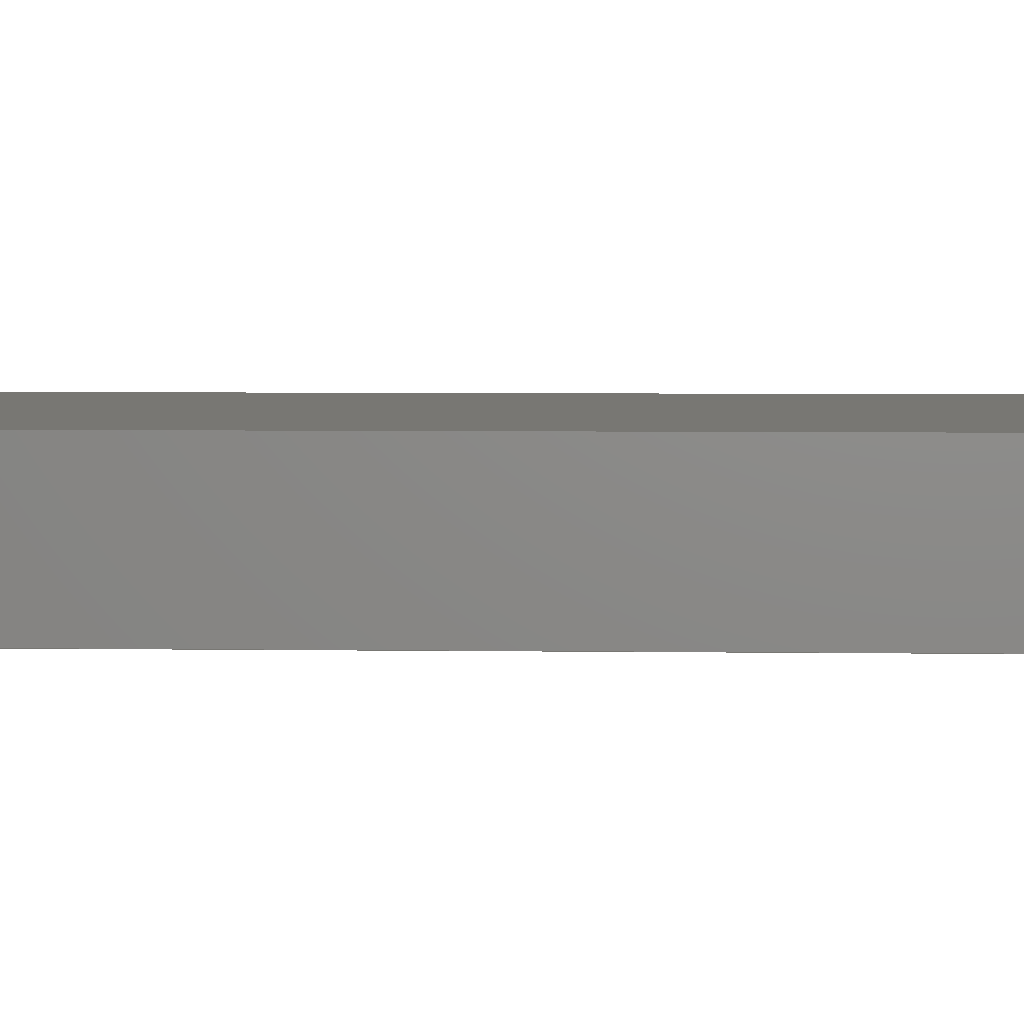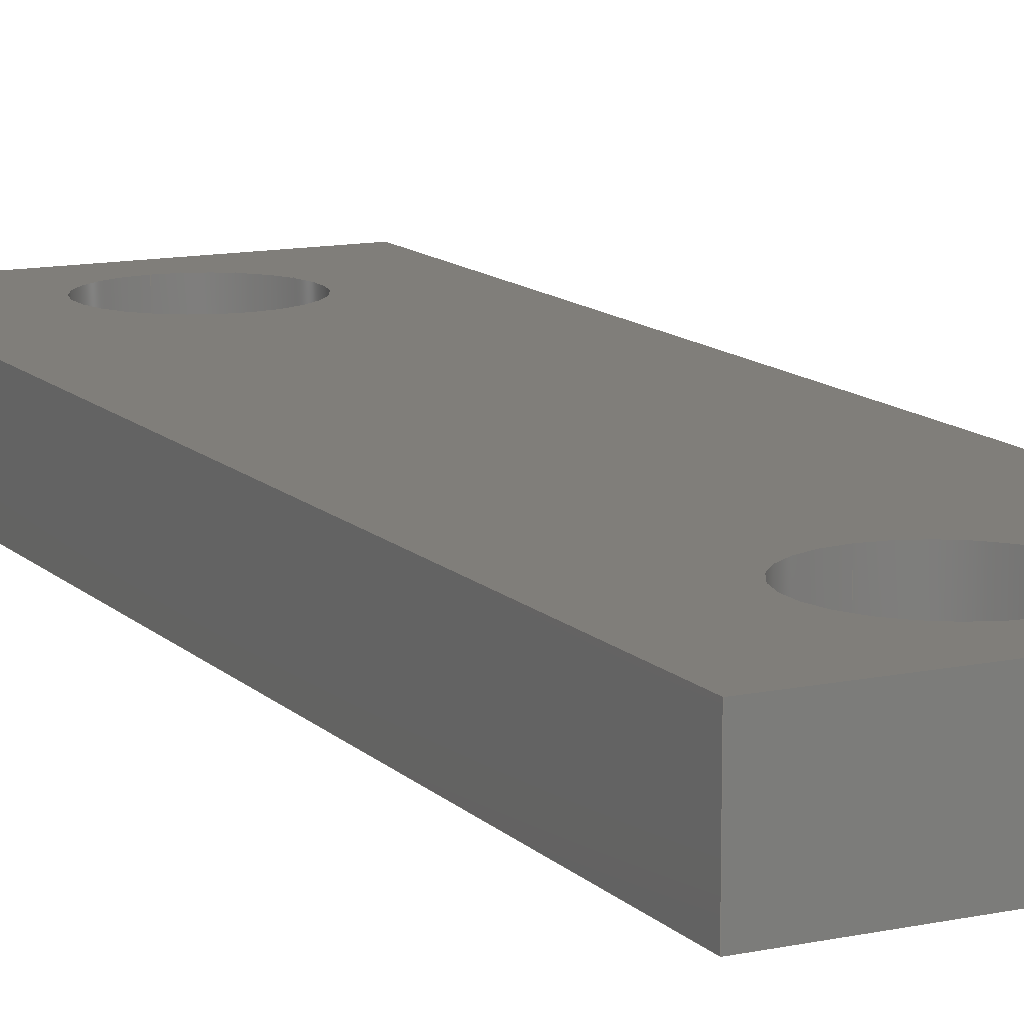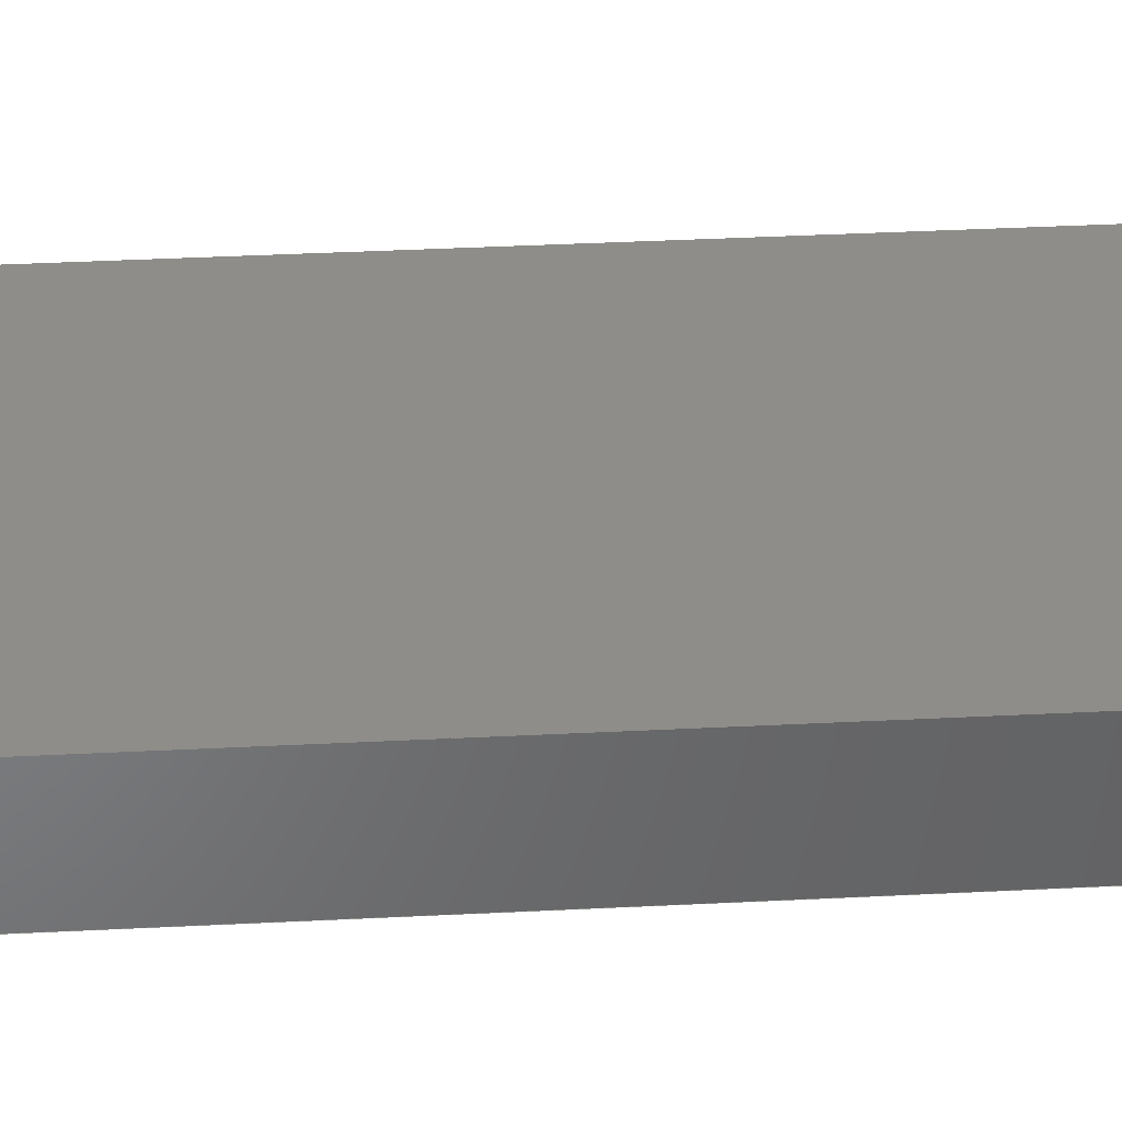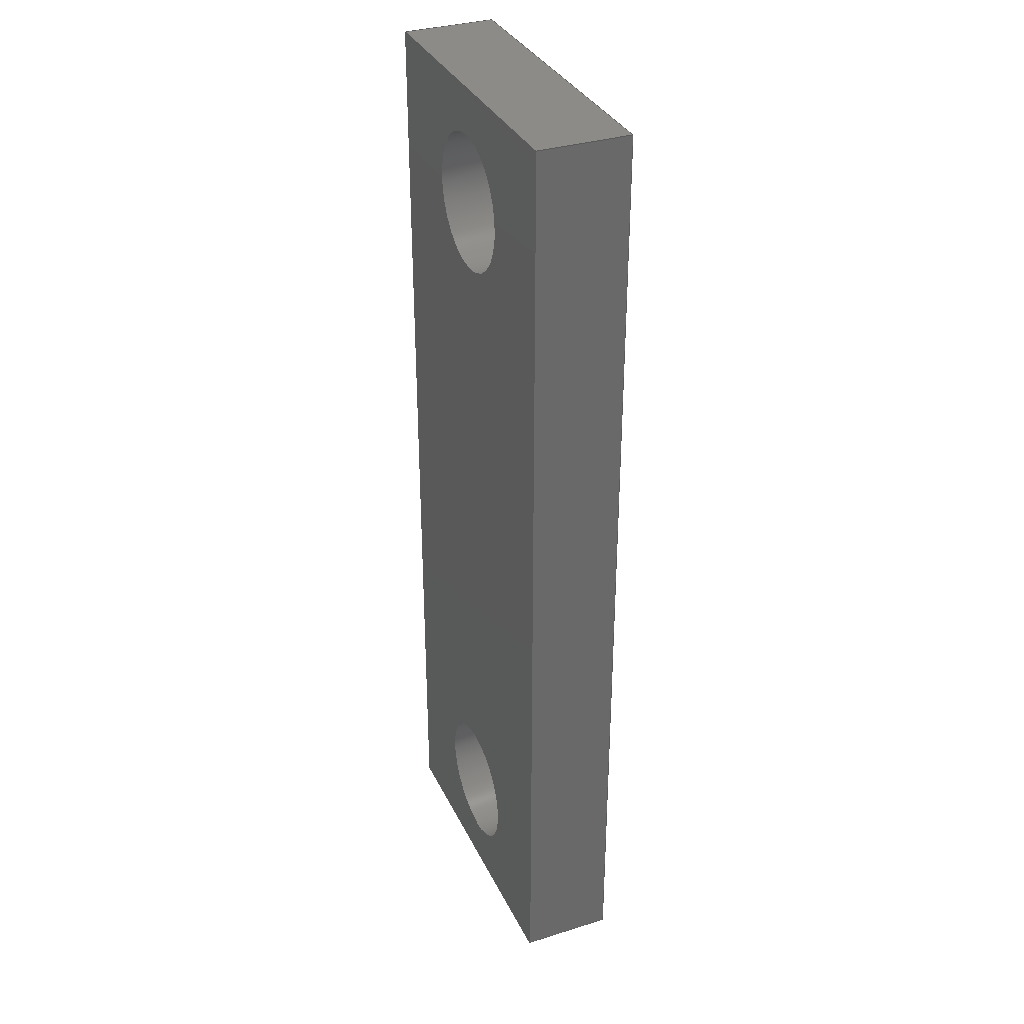
<metadata>
{"format":"step","ext":"step","renderer":"f3d","projection":"perspective","resolution":1024,"background":"white","views":[{"elev":4.3,"azim":-87.1,"up":"+Z"},{"elev":12.3,"azim":-26.5,"up":"+Z"},{"elev":39.0,"azim":-93.6,"up":"+Z"},{"elev":34.0,"azim":67.1,"up":"+Y"}]}
</metadata>
<code>
ISO-10303-21;
DATA;
#1 = APPLICATION_PROTOCOL_DEFINITION('international standard',
  'automotive_design',2000,#2);
#2 = APPLICATION_CONTEXT(
  'core data for automotive mechanical design processes');
#3 = SHAPE_DEFINITION_REPRESENTATION(#4,#10);
#4 = PRODUCT_DEFINITION_SHAPE('','',#5);
#5 = PRODUCT_DEFINITION('design','',#6,#9);
#6 = PRODUCT_DEFINITION_FORMATION('','',#7);
#7 = PRODUCT('difference','difference','',(#8));
#8 = PRODUCT_CONTEXT('',#2,'mechanical');
#9 = PRODUCT_DEFINITION_CONTEXT('part definition',#2,'design');
#10 = ADVANCED_BREP_SHAPE_REPRESENTATION('',(#11,#15),#243);
#11 = AXIS2_PLACEMENT_3D('',#12,#13,#14);
#12 = CARTESIAN_POINT('',(0,0,0));
#13 = DIRECTION('',(0,0,1));
#14 = DIRECTION('',(1,0,-0));
#15 = MANIFOLD_SOLID_BREP('',#16);
#16 = CLOSED_SHELL('',(#17,#57,#88,#134,#158,#197,#209,#226));
#17 = ADVANCED_FACE('',(#18),#52,.F.);
#18 = FACE_BOUND('',#19,.F.);
#19 = EDGE_LOOP('',(#20,#30,#38,#46));
#20 = ORIENTED_EDGE('',*,*,#21,.F.);
#21 = EDGE_CURVE('',#22,#24,#26,.T.);
#22 = VERTEX_POINT('',#23);
#23 = CARTESIAN_POINT('',(7,-21,-4));
#24 = VERTEX_POINT('',#25);
#25 = CARTESIAN_POINT('',(7,-21,0));
#26 = LINE('',#27,#28);
#27 = CARTESIAN_POINT('',(7,-21,-4));
#28 = VECTOR('',#29,1);
#29 = DIRECTION('',(0,0,1));
#30 = ORIENTED_EDGE('',*,*,#31,.T.);
#31 = EDGE_CURVE('',#22,#32,#34,.T.);
#32 = VERTEX_POINT('',#33);
#33 = CARTESIAN_POINT('',(-7,-21,-4));
#34 = LINE('',#35,#36);
#35 = CARTESIAN_POINT('',(7,-21,-4));
#36 = VECTOR('',#37,1);
#37 = DIRECTION('',(-1,-2.22e-16,0));
#38 = ORIENTED_EDGE('',*,*,#39,.T.);
#39 = EDGE_CURVE('',#32,#40,#42,.T.);
#40 = VERTEX_POINT('',#41);
#41 = CARTESIAN_POINT('',(-7,-21,0));
#42 = LINE('',#43,#44);
#43 = CARTESIAN_POINT('',(-7,-21,-4));
#44 = VECTOR('',#45,1);
#45 = DIRECTION('',(0,0,1));
#46 = ORIENTED_EDGE('',*,*,#47,.F.);
#47 = EDGE_CURVE('',#24,#40,#48,.T.);
#48 = LINE('',#49,#50);
#49 = CARTESIAN_POINT('',(7,-21,0));
#50 = VECTOR('',#51,1);
#51 = DIRECTION('',(-1,-2.22e-16,0));
#52 = PLANE('',#53);
#53 = AXIS2_PLACEMENT_3D('',#54,#55,#56);
#54 = CARTESIAN_POINT('',(7,-21,-4));
#55 = DIRECTION('',(-2.22e-16,1,0));
#56 = DIRECTION('',(0,0,1));
#57 = ADVANCED_FACE('',(#58),#83,.F.);
#58 = FACE_BOUND('',#59,.F.);
#59 = EDGE_LOOP('',(#60,#68,#69,#77));
#60 = ORIENTED_EDGE('',*,*,#61,.F.);
#61 = EDGE_CURVE('',#22,#62,#64,.T.);
#62 = VERTEX_POINT('',#63);
#63 = CARTESIAN_POINT('',(7,21,-4));
#64 = LINE('',#65,#66);
#65 = CARTESIAN_POINT('',(7,-21,-4));
#66 = VECTOR('',#67,1);
#67 = DIRECTION('',(-2.22e-16,1,0));
#68 = ORIENTED_EDGE('',*,*,#21,.T.);
#69 = ORIENTED_EDGE('',*,*,#70,.T.);
#70 = EDGE_CURVE('',#24,#71,#73,.T.);
#71 = VERTEX_POINT('',#72);
#72 = CARTESIAN_POINT('',(7,21,0));
#73 = LINE('',#74,#75);
#74 = CARTESIAN_POINT('',(7,-21,0));
#75 = VECTOR('',#76,1);
#76 = DIRECTION('',(-2.22e-16,1,0));
#77 = ORIENTED_EDGE('',*,*,#78,.F.);
#78 = EDGE_CURVE('',#62,#71,#79,.T.);
#79 = LINE('',#80,#81);
#80 = CARTESIAN_POINT('',(7,21,-4));
#81 = VECTOR('',#82,1);
#82 = DIRECTION('',(0,0,1));
#83 = PLANE('',#84);
#84 = AXIS2_PLACEMENT_3D('',#85,#86,#87);
#85 = CARTESIAN_POINT('',(7,-21,-4));
#86 = DIRECTION('',(-1,-2.22e-16,0));
#87 = DIRECTION('',(0,0,1));
#88 = ADVANCED_FACE('',(#89,#107,#118),#129,.T.);
#89 = FACE_BOUND('',#90,.T.);
#90 = EDGE_LOOP('',(#91,#92,#93,#101));
#91 = ORIENTED_EDGE('',*,*,#47,.F.);
#92 = ORIENTED_EDGE('',*,*,#70,.T.);
#93 = ORIENTED_EDGE('',*,*,#94,.T.);
#94 = EDGE_CURVE('',#71,#95,#97,.T.);
#95 = VERTEX_POINT('',#96);
#96 = CARTESIAN_POINT('',(-7,21,0));
#97 = LINE('',#98,#99);
#98 = CARTESIAN_POINT('',(7,21,0));
#99 = VECTOR('',#100,1);
#100 = DIRECTION('',(-1,-2.22e-16,0));
#101 = ORIENTED_EDGE('',*,*,#102,.F.);
#102 = EDGE_CURVE('',#40,#95,#103,.T.);
#103 = LINE('',#104,#105);
#104 = CARTESIAN_POINT('',(-7,-21,0));
#105 = VECTOR('',#106,1);
#106 = DIRECTION('',(-2.22e-16,1,0));
#107 = FACE_BOUND('',#108,.T.);
#108 = EDGE_LOOP('',(#109));
#109 = ORIENTED_EDGE('',*,*,#110,.F.);
#110 = EDGE_CURVE('',#111,#111,#113,.T.);
#111 = VERTEX_POINT('',#112);
#112 = CARTESIAN_POINT('',(-3.484e-15,19,0));
#113 = CIRCLE('',#114,3);
#114 = AXIS2_PLACEMENT_3D('',#115,#116,#117);
#115 = CARTESIAN_POINT('',(-3.553e-15,16,0));
#116 = DIRECTION('',(0,0,1));
#117 = DIRECTION('',(-2.22e-16,1,0));
#118 = FACE_BOUND('',#119,.T.);
#119 = EDGE_LOOP('',(#120));
#120 = ORIENTED_EDGE('',*,*,#121,.F.);
#121 = EDGE_CURVE('',#122,#122,#124,.T.);
#122 = VERTEX_POINT('',#123);
#123 = CARTESIAN_POINT('',(3.621e-15,-13,0));
#124 = CIRCLE('',#125,3);
#125 = AXIS2_PLACEMENT_3D('',#126,#127,#128);
#126 = CARTESIAN_POINT('',(3.553e-15,-16,0));
#127 = DIRECTION('',(0,0,1));
#128 = DIRECTION('',(-2.22e-16,1,0));
#129 = PLANE('',#130);
#130 = AXIS2_PLACEMENT_3D('',#131,#132,#133);
#131 = CARTESIAN_POINT('',(7,-21,0));
#132 = DIRECTION('',(0,0,1));
#133 = DIRECTION('',(-2.22e-16,1,0));
#134 = ADVANCED_FACE('',(#135),#153,.T.);
#135 = FACE_BOUND('',#136,.T.);
#136 = EDGE_LOOP('',(#137,#145,#146,#147));
#137 = ORIENTED_EDGE('',*,*,#138,.F.);
#138 = EDGE_CURVE('',#32,#139,#141,.T.);
#139 = VERTEX_POINT('',#140);
#140 = CARTESIAN_POINT('',(-7,21,-4));
#141 = LINE('',#142,#143);
#142 = CARTESIAN_POINT('',(-7,-21,-4));
#143 = VECTOR('',#144,1);
#144 = DIRECTION('',(-2.22e-16,1,0));
#145 = ORIENTED_EDGE('',*,*,#39,.T.);
#146 = ORIENTED_EDGE('',*,*,#102,.T.);
#147 = ORIENTED_EDGE('',*,*,#148,.F.);
#148 = EDGE_CURVE('',#139,#95,#149,.T.);
#149 = LINE('',#150,#151);
#150 = CARTESIAN_POINT('',(-7,21,-4));
#151 = VECTOR('',#152,1);
#152 = DIRECTION('',(0,0,1));
#153 = PLANE('',#154);
#154 = AXIS2_PLACEMENT_3D('',#155,#156,#157);
#155 = CARTESIAN_POINT('',(-7,-21,-4));
#156 = DIRECTION('',(-1,-2.22e-16,0));
#157 = DIRECTION('',(0,0,1));
#158 = ADVANCED_FACE('',(#159,#170,#181),#192,.F.);
#159 = FACE_BOUND('',#160,.F.);
#160 = EDGE_LOOP('',(#161,#162,#163,#169));
#161 = ORIENTED_EDGE('',*,*,#31,.F.);
#162 = ORIENTED_EDGE('',*,*,#61,.T.);
#163 = ORIENTED_EDGE('',*,*,#164,.T.);
#164 = EDGE_CURVE('',#62,#139,#165,.T.);
#165 = LINE('',#166,#167);
#166 = CARTESIAN_POINT('',(7,21,-4));
#167 = VECTOR('',#168,1);
#168 = DIRECTION('',(-1,-2.22e-16,0));
#169 = ORIENTED_EDGE('',*,*,#138,.F.);
#170 = FACE_BOUND('',#171,.F.);
#171 = EDGE_LOOP('',(#172));
#172 = ORIENTED_EDGE('',*,*,#173,.F.);
#173 = EDGE_CURVE('',#174,#174,#176,.T.);
#174 = VERTEX_POINT('',#175);
#175 = CARTESIAN_POINT('',(-3.484e-15,19,-4));
#176 = CIRCLE('',#177,3);
#177 = AXIS2_PLACEMENT_3D('',#178,#179,#180);
#178 = CARTESIAN_POINT('',(-3.553e-15,16,-4));
#179 = DIRECTION('',(0,0,1));
#180 = DIRECTION('',(-2.22e-16,1,0));
#181 = FACE_BOUND('',#182,.F.);
#182 = EDGE_LOOP('',(#183));
#183 = ORIENTED_EDGE('',*,*,#184,.F.);
#184 = EDGE_CURVE('',#185,#185,#187,.T.);
#185 = VERTEX_POINT('',#186);
#186 = CARTESIAN_POINT('',(3.621e-15,-13,-4));
#187 = CIRCLE('',#188,3);
#188 = AXIS2_PLACEMENT_3D('',#189,#190,#191);
#189 = CARTESIAN_POINT('',(3.553e-15,-16,-4));
#190 = DIRECTION('',(0,0,1));
#191 = DIRECTION('',(-2.22e-16,1,0));
#192 = PLANE('',#193);
#193 = AXIS2_PLACEMENT_3D('',#194,#195,#196);
#194 = CARTESIAN_POINT('',(7,-21,-4));
#195 = DIRECTION('',(0,0,1));
#196 = DIRECTION('',(-2.22e-16,1,0));
#197 = ADVANCED_FACE('',(#198),#204,.T.);
#198 = FACE_BOUND('',#199,.T.);
#199 = EDGE_LOOP('',(#200,#201,#202,#203));
#200 = ORIENTED_EDGE('',*,*,#78,.F.);
#201 = ORIENTED_EDGE('',*,*,#164,.T.);
#202 = ORIENTED_EDGE('',*,*,#148,.T.);
#203 = ORIENTED_EDGE('',*,*,#94,.F.);
#204 = PLANE('',#205);
#205 = AXIS2_PLACEMENT_3D('',#206,#207,#208);
#206 = CARTESIAN_POINT('',(7,21,-4));
#207 = DIRECTION('',(-2.22e-16,1,0));
#208 = DIRECTION('',(0,0,1));
#209 = ADVANCED_FACE('',(#210),#221,.F.);
#210 = FACE_BOUND('',#211,.F.);
#211 = EDGE_LOOP('',(#212,#213,#219,#220));
#212 = ORIENTED_EDGE('',*,*,#110,.F.);
#213 = ORIENTED_EDGE('',*,*,#214,.F.);
#214 = EDGE_CURVE('',#174,#111,#215,.T.);
#215 = LINE('',#216,#217);
#216 = CARTESIAN_POINT('',(-3.484e-15,19,-52));
#217 = VECTOR('',#218,1);
#218 = DIRECTION('',(0,0,1));
#219 = ORIENTED_EDGE('',*,*,#173,.T.);
#220 = ORIENTED_EDGE('',*,*,#214,.T.);
#221 = CYLINDRICAL_SURFACE('',#222,3);
#222 = AXIS2_PLACEMENT_3D('',#223,#224,#225);
#223 = CARTESIAN_POINT('',(-3.553e-15,16,-52));
#224 = DIRECTION('',(0,0,1));
#225 = DIRECTION('',(-2.22e-16,1,0));
#226 = ADVANCED_FACE('',(#227),#238,.F.);
#227 = FACE_BOUND('',#228,.F.);
#228 = EDGE_LOOP('',(#229,#230,#236,#237));
#229 = ORIENTED_EDGE('',*,*,#121,.F.);
#230 = ORIENTED_EDGE('',*,*,#231,.F.);
#231 = EDGE_CURVE('',#185,#122,#232,.T.);
#232 = LINE('',#233,#234);
#233 = CARTESIAN_POINT('',(3.621e-15,-13,-52));
#234 = VECTOR('',#235,1);
#235 = DIRECTION('',(0,0,1));
#236 = ORIENTED_EDGE('',*,*,#184,.T.);
#237 = ORIENTED_EDGE('',*,*,#231,.T.);
#238 = CYLINDRICAL_SURFACE('',#239,3);
#239 = AXIS2_PLACEMENT_3D('',#240,#241,#242);
#240 = CARTESIAN_POINT('',(3.553e-15,-16,-52));
#241 = DIRECTION('',(0,0,1));
#242 = DIRECTION('',(-2.22e-16,1,0));
#243 = ( GEOMETRIC_REPRESENTATION_CONTEXT(3) 
GLOBAL_UNCERTAINTY_ASSIGNED_CONTEXT((#247)) GLOBAL_UNIT_ASSIGNED_CONTEXT
((#244,#245,#246)) REPRESENTATION_CONTEXT('Context #1',
  '3D Context with UNIT and UNCERTAINTY') );
#244 = ( LENGTH_UNIT() NAMED_UNIT(*) SI_UNIT(.MILLI.,.METRE.) );
#245 = ( NAMED_UNIT(*) PLANE_ANGLE_UNIT() SI_UNIT($,.RADIAN.) );
#246 = ( NAMED_UNIT(*) SI_UNIT($,.STERADIAN.) SOLID_ANGLE_UNIT() );
#247 = UNCERTAINTY_MEASURE_WITH_UNIT(LENGTH_MEASURE(1e-07),#244,
  'distance_accuracy_value','confusion accuracy');
#248 = PRODUCT_RELATED_PRODUCT_CATEGORY('part',$,(#7));
#249 = MECHANICAL_DESIGN_GEOMETRIC_PRESENTATION_REPRESENTATION('',(#250,
    #258,#265,#272,#279,#286,#293,#300),#243);
#250 = STYLED_ITEM('color',(#251),#17);
#251 = PRESENTATION_STYLE_ASSIGNMENT((#252));
#252 = SURFACE_STYLE_USAGE(.BOTH.,#253);
#253 = SURFACE_SIDE_STYLE('',(#254));
#254 = SURFACE_STYLE_FILL_AREA(#255);
#255 = FILL_AREA_STYLE('',(#256));
#256 = FILL_AREA_STYLE_COLOUR('',#257);
#257 = COLOUR_RGB('',0.8,0.8,0.8);
#258 = STYLED_ITEM('color',(#259),#57);
#259 = PRESENTATION_STYLE_ASSIGNMENT((#260));
#260 = SURFACE_STYLE_USAGE(.BOTH.,#261);
#261 = SURFACE_SIDE_STYLE('',(#262));
#262 = SURFACE_STYLE_FILL_AREA(#263);
#263 = FILL_AREA_STYLE('',(#264));
#264 = FILL_AREA_STYLE_COLOUR('',#257);
#265 = STYLED_ITEM('color',(#266),#88);
#266 = PRESENTATION_STYLE_ASSIGNMENT((#267));
#267 = SURFACE_STYLE_USAGE(.BOTH.,#268);
#268 = SURFACE_SIDE_STYLE('',(#269));
#269 = SURFACE_STYLE_FILL_AREA(#270);
#270 = FILL_AREA_STYLE('',(#271));
#271 = FILL_AREA_STYLE_COLOUR('',#257);
#272 = STYLED_ITEM('color',(#273),#134);
#273 = PRESENTATION_STYLE_ASSIGNMENT((#274));
#274 = SURFACE_STYLE_USAGE(.BOTH.,#275);
#275 = SURFACE_SIDE_STYLE('',(#276));
#276 = SURFACE_STYLE_FILL_AREA(#277);
#277 = FILL_AREA_STYLE('',(#278));
#278 = FILL_AREA_STYLE_COLOUR('',#257);
#279 = STYLED_ITEM('color',(#280),#158);
#280 = PRESENTATION_STYLE_ASSIGNMENT((#281));
#281 = SURFACE_STYLE_USAGE(.BOTH.,#282);
#282 = SURFACE_SIDE_STYLE('',(#283));
#283 = SURFACE_STYLE_FILL_AREA(#284);
#284 = FILL_AREA_STYLE('',(#285));
#285 = FILL_AREA_STYLE_COLOUR('',#257);
#286 = STYLED_ITEM('color',(#287),#197);
#287 = PRESENTATION_STYLE_ASSIGNMENT((#288));
#288 = SURFACE_STYLE_USAGE(.BOTH.,#289);
#289 = SURFACE_SIDE_STYLE('',(#290));
#290 = SURFACE_STYLE_FILL_AREA(#291);
#291 = FILL_AREA_STYLE('',(#292));
#292 = FILL_AREA_STYLE_COLOUR('',#257);
#293 = STYLED_ITEM('color',(#294),#209);
#294 = PRESENTATION_STYLE_ASSIGNMENT((#295));
#295 = SURFACE_STYLE_USAGE(.BOTH.,#296);
#296 = SURFACE_SIDE_STYLE('',(#297));
#297 = SURFACE_STYLE_FILL_AREA(#298);
#298 = FILL_AREA_STYLE('',(#299));
#299 = FILL_AREA_STYLE_COLOUR('',#257);
#300 = STYLED_ITEM('color',(#301),#226);
#301 = PRESENTATION_STYLE_ASSIGNMENT((#302));
#302 = SURFACE_STYLE_USAGE(.BOTH.,#303);
#303 = SURFACE_SIDE_STYLE('',(#304));
#304 = SURFACE_STYLE_FILL_AREA(#305);
#305 = FILL_AREA_STYLE('',(#306));
#306 = FILL_AREA_STYLE_COLOUR('',#257);
ENDSEC;
END-ISO-10303-21;

</code>
